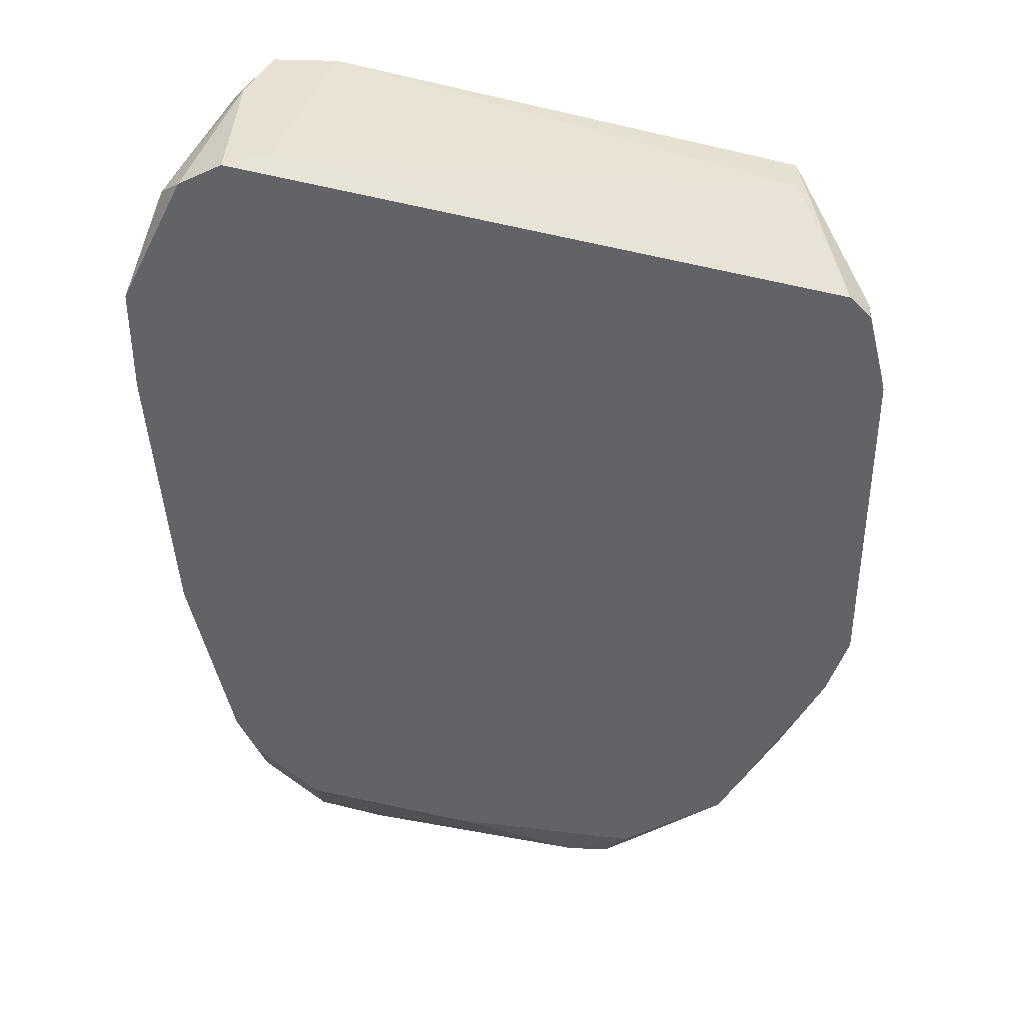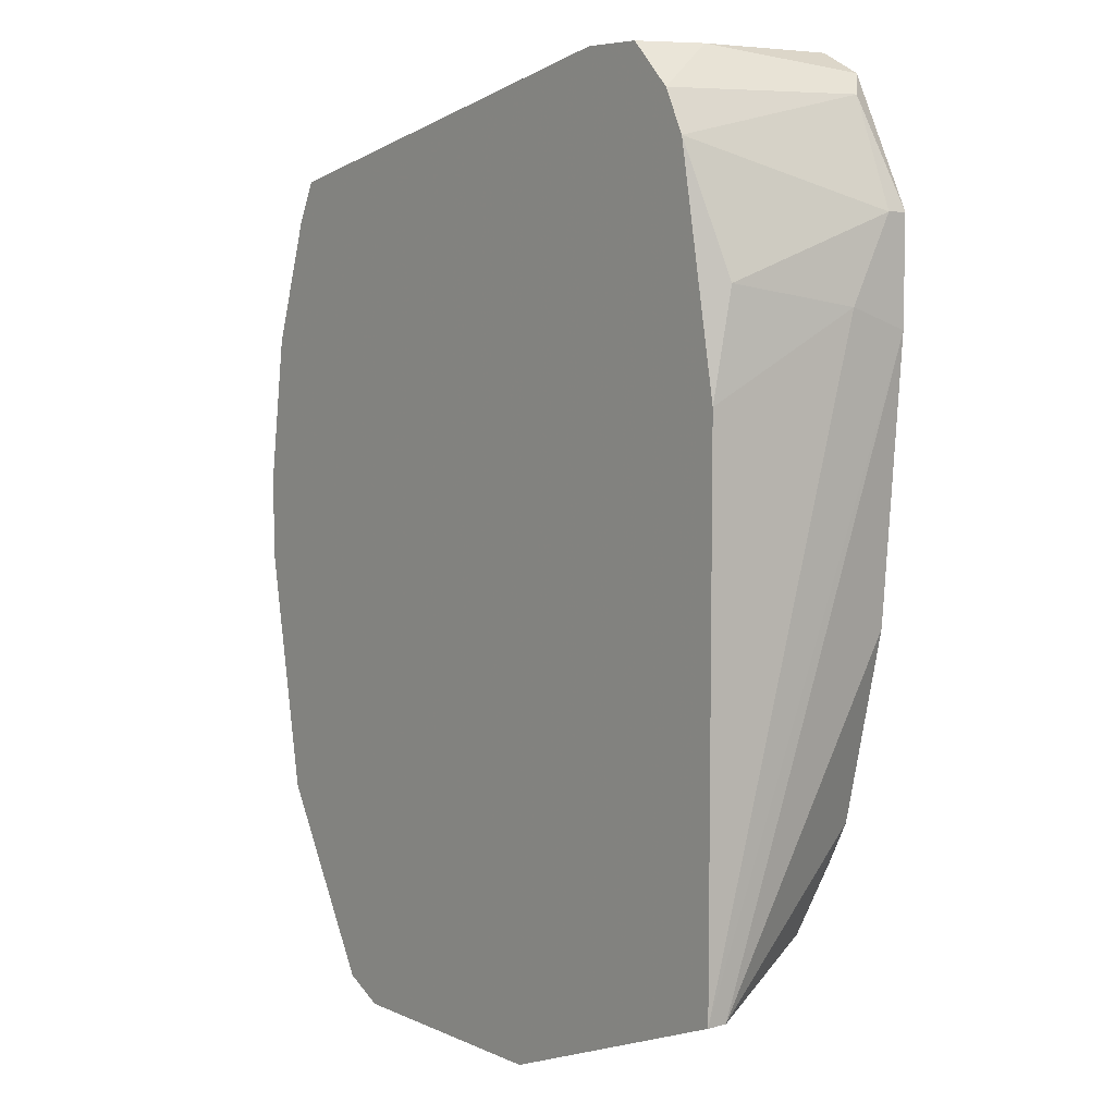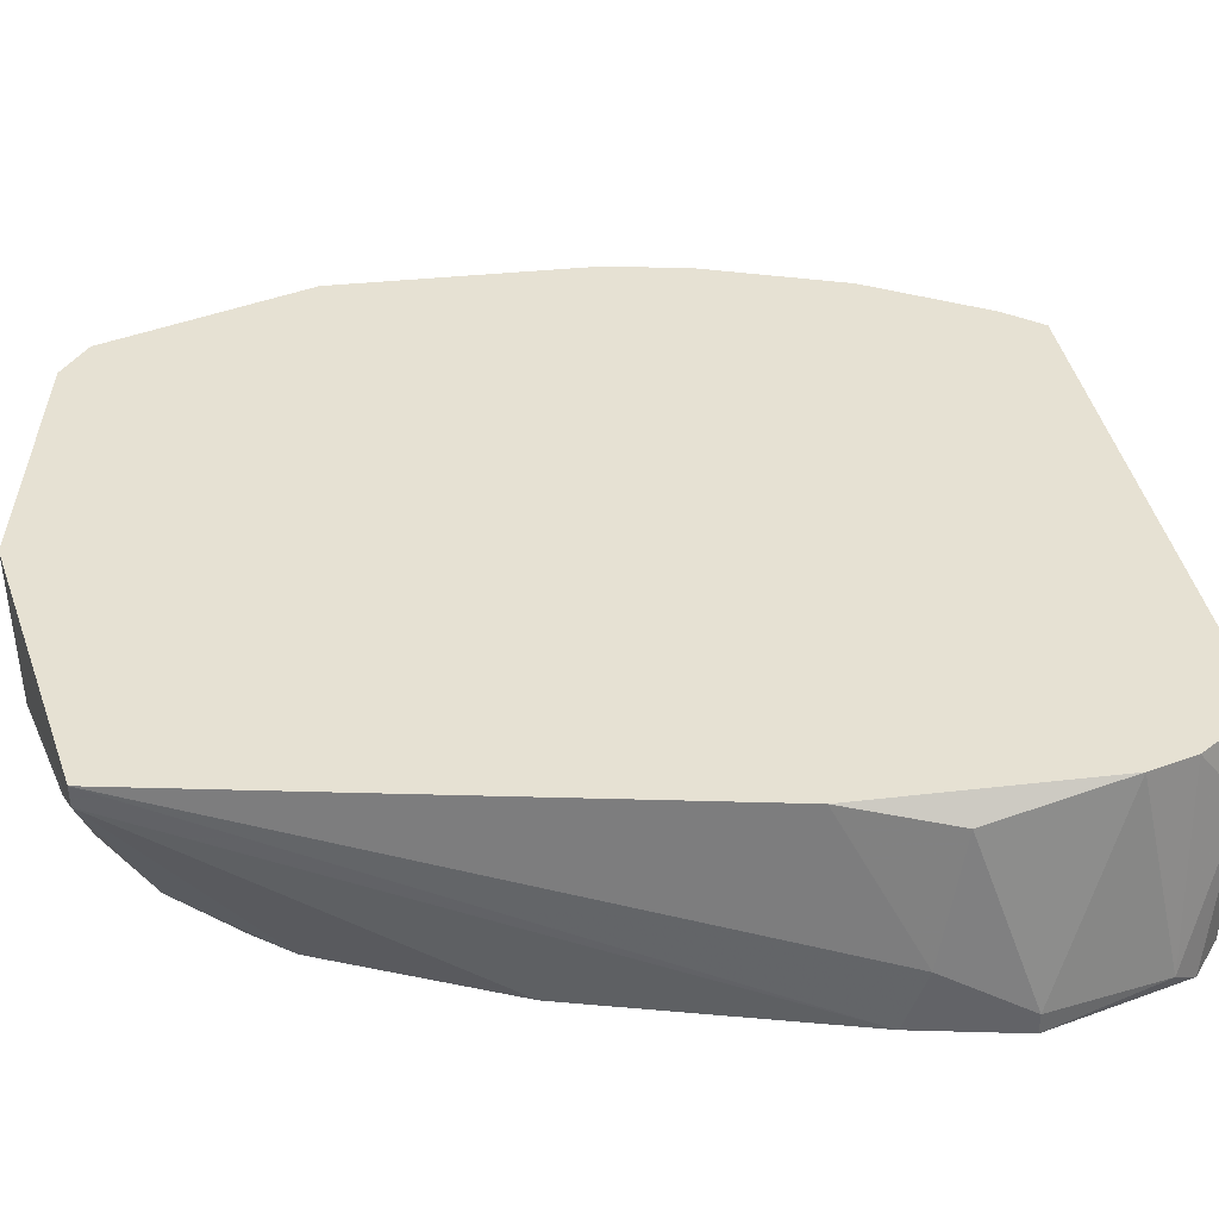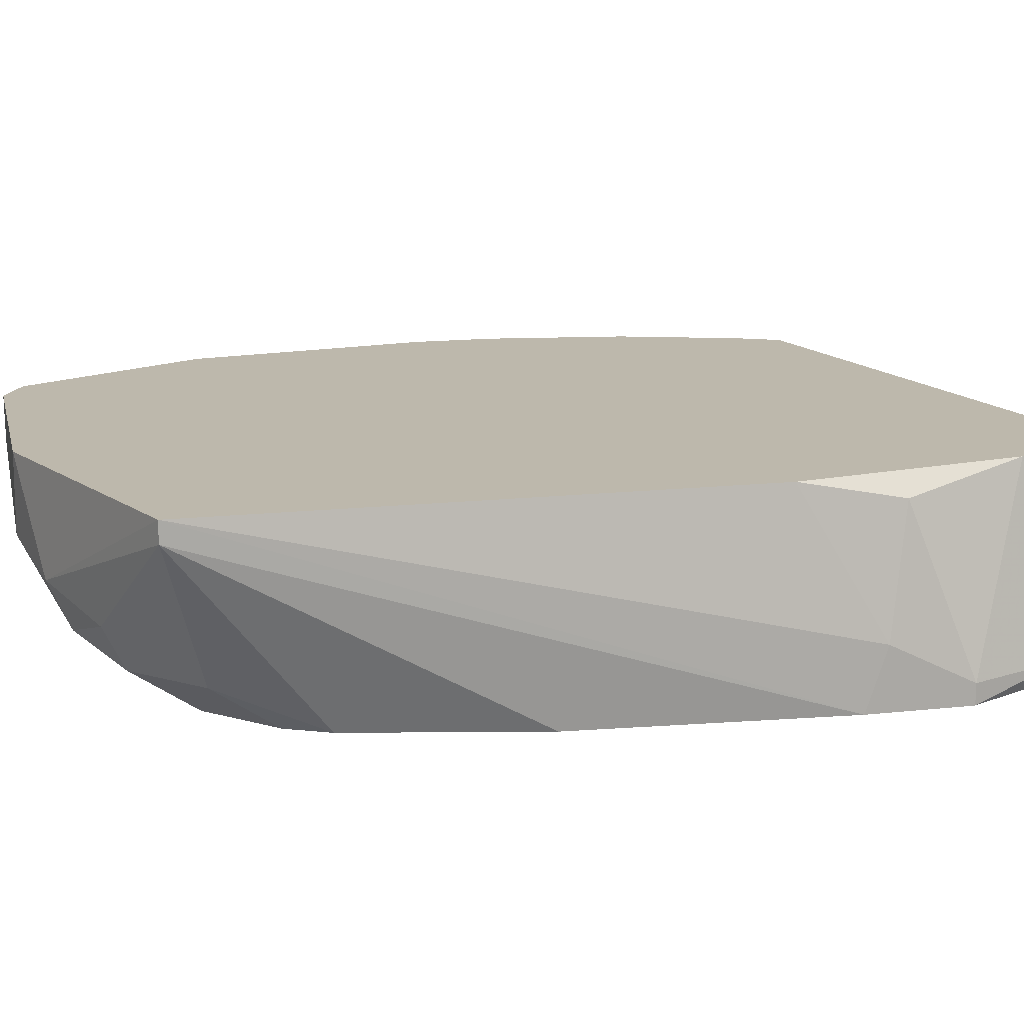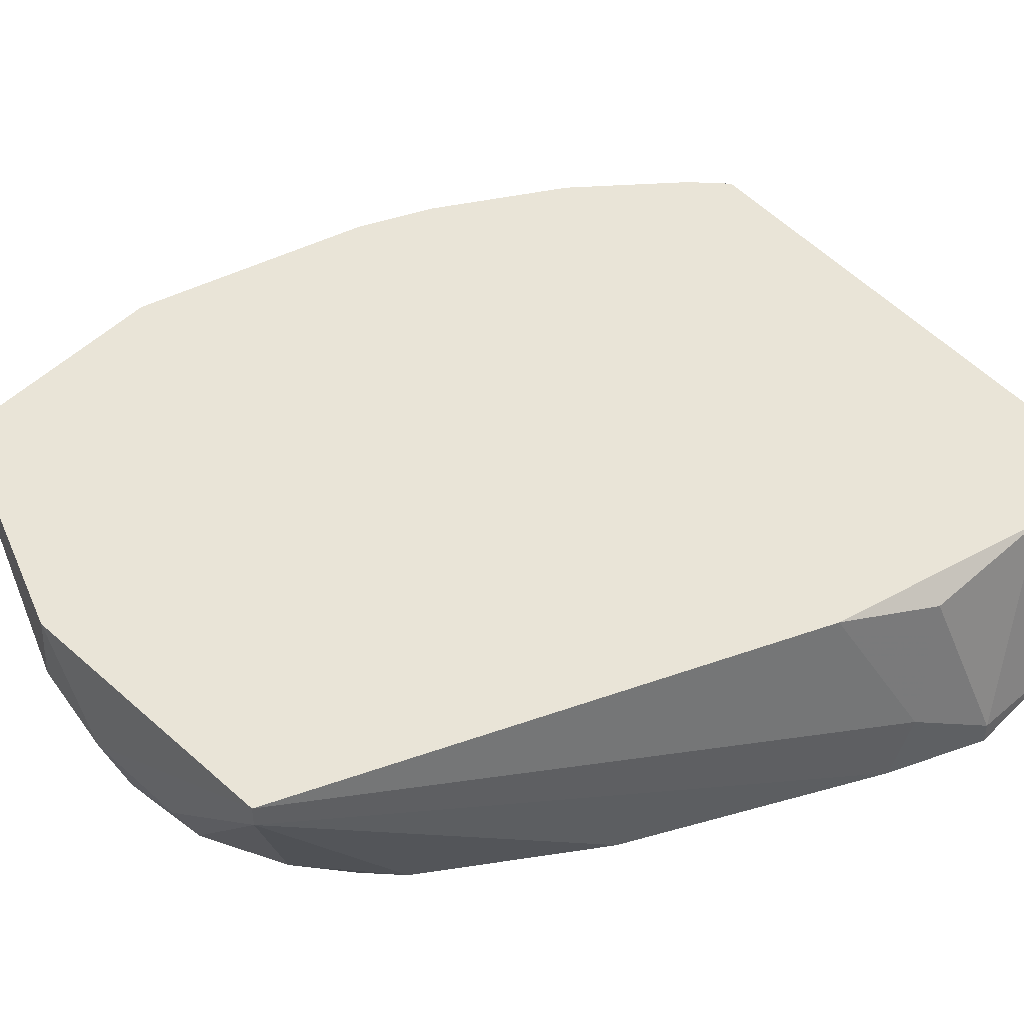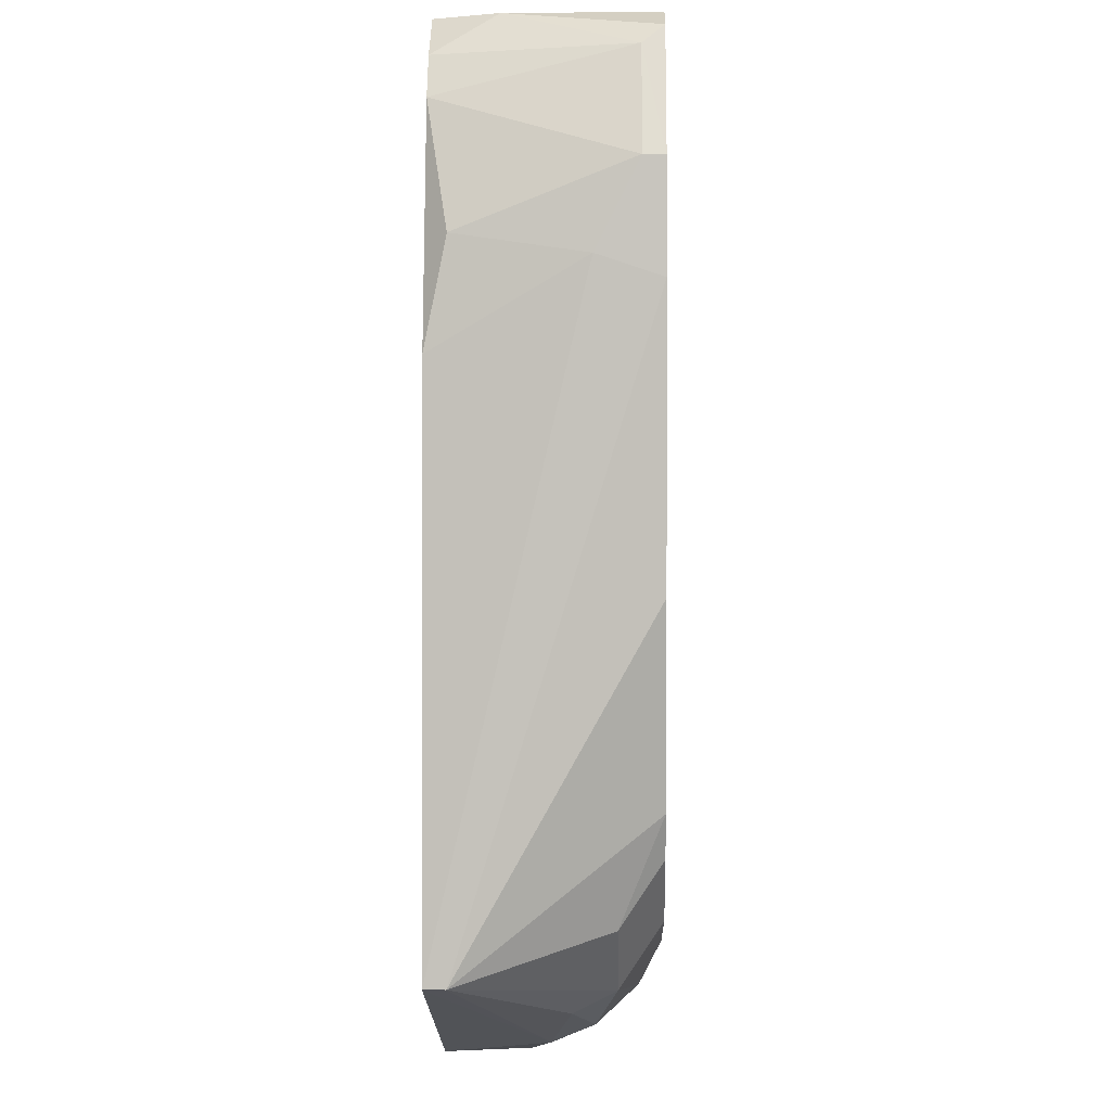
<metadata>
{"format":"obj","ext":"obj","renderer":"f3d","projection":"perspective","resolution":1024,"background":"white","views":[{"elev":38.8,"azim":-177.2,"up":"+Y"},{"elev":6.6,"azim":51.7,"up":"+Y"},{"elev":38.8,"azim":92.0,"up":"+Z"},{"elev":14.7,"azim":76.5,"up":"+Z"},{"elev":43.3,"azim":67.1,"up":"+Z"},{"elev":-0.9,"azim":91.6,"up":"+Y"}]}
</metadata>
<code>
v 0.01442 0.01828 0.004482
v 0.01442 -0.008597 -0.004482
v 0.01442 0.02097 -0.004482
v 0.01083 -0.01667 -0.000896
v 0.01083 -0.01577 -0.002689
v 0.01083 0.02187 -0.003585
v 0.01083 -0.01308 -0.004482
v -0.008883 -0.01308 -0.004482
v -0.008883 -0.01756 0.003585
v -0.005299 -0.01936 0.002689
v -0.01426 0.000364 0.004482
v -0.01426 0.01201 -0.004482
v -0.01426 0.01201 -0.003585
v -0.01426 0.003944 0.004482
v -0.01426 -0.002325 0
v -0.01426 -0.002325 -0.004482
v -0.001712 -0.01756 -0.003585
v 0.00904 0.02187 0.004482
v -0.01068 0.01739 0.002689
v -0.01068 0.01739 0.004482
v 0.01263 0.02187 -0.004482
v 0.01263 0.02187 0.001793
v 0.008147 -0.01756 -0.001793
v 0.01173 0.02187 0.004482
v -0.003506 -0.01756 -0.003585
v -0.007986 -0.01846 0.004482
v -0.004402 -0.01577 -0.004482
v -0.01337 0.01022 0.004482
v -0.01337 0.0156 -0.004482
v -0.01337 0.0156 -0.003585
v -0.01337 -0.005013 -0.004482
v 0.01532 0.02007 -0.003585
v 0.01352 -0.01039 -0.004482
v 0.01352 0.02007 0.004482
v 0.01352 -0.01308 -0.002689
v -0.006196 -0.01936 0.004482
v -0.006196 -0.01756 -0.001793
v 0.00366 -0.01936 0.000896
v 0.00366 -0.01487 -0.004482
v 0.004556 -0.01936 0.004482
v 0.007247 -0.01846 0
v -0.01157 -0.009497 -0.003585
v -0.01157 0.0156 0.004482
v -0.01157 -0.01219 0.002689
v -0.01247 -0.01039 0.004482
v -0.01247 0.01649 -0.004482
v 0.01711 0.01111 -0.004482
v 0.01711 0.01201 -0.001793
v 0.01711 0.0156 -0.004482
v 0.01711 0.0156 -0.003585
v 0.01622 -0.000532 -0.004482
v 0.01622 0.01291 0.003585
v 0.01622 0.008424 0.004482
v 0.01622 -0.01487 0.003585
v 0.01622 -0.01487 0.004482
f 32 34 1
f 32 1 50
f 34 53 1
f 1 52 50
f 53 52 1
f 33 2 35
f 33 51 2
f 2 54 35
f 51 54 2
f 21 22 3
f 49 21 3
f 22 32 3
f 32 49 3
f 23 5 4
f 5 54 4
f 41 23 4
f 54 41 4
f 7 5 17
f 33 5 7
f 5 23 17
f 5 33 35
f 54 5 35
f 18 6 19
f 18 21 6
f 6 46 19
f 21 46 6
f 39 7 17
f 39 33 7
f 9 8 37
f 42 8 9
f 16 8 31
f 16 33 8
f 25 8 27
f 8 25 37
f 8 39 27
f 8 42 31
f 8 33 39
f 26 9 37
f 26 45 9
f 42 9 44
f 9 45 44
f 25 10 37
f 10 25 38
f 26 10 36
f 10 26 37
f 10 40 36
f 40 10 38
f 14 15 11
f 45 14 11
f 15 45 11
f 16 13 12
f 13 29 12
f 29 16 12
f 16 14 13
f 13 14 28
f 13 28 30
f 29 13 30
f 16 15 14
f 26 20 14
f 14 20 28
f 26 14 45
f 15 16 45
f 21 16 29
f 33 16 21
f 45 16 31
f 23 38 17
f 25 27 17
f 38 25 17
f 27 39 17
f 20 18 19
f 20 34 18
f 21 18 22
f 22 18 24
f 18 34 24
f 46 20 19
f 55 20 26
f 28 20 43
f 20 30 43
f 20 46 30
f 20 55 34
f 21 29 46
f 33 21 49
f 34 22 24
f 34 32 22
f 41 38 23
f 40 26 36
f 55 26 40
f 30 28 43
f 46 29 30
f 42 44 31
f 44 45 31
f 49 32 50
f 33 49 51
f 34 55 53
f 41 40 38
f 41 55 40
f 55 41 54
f 49 48 47
f 48 55 47
f 51 49 47
f 54 51 47
f 55 54 47
f 48 49 50
f 52 48 50
f 52 53 48
f 53 55 48

</code>
